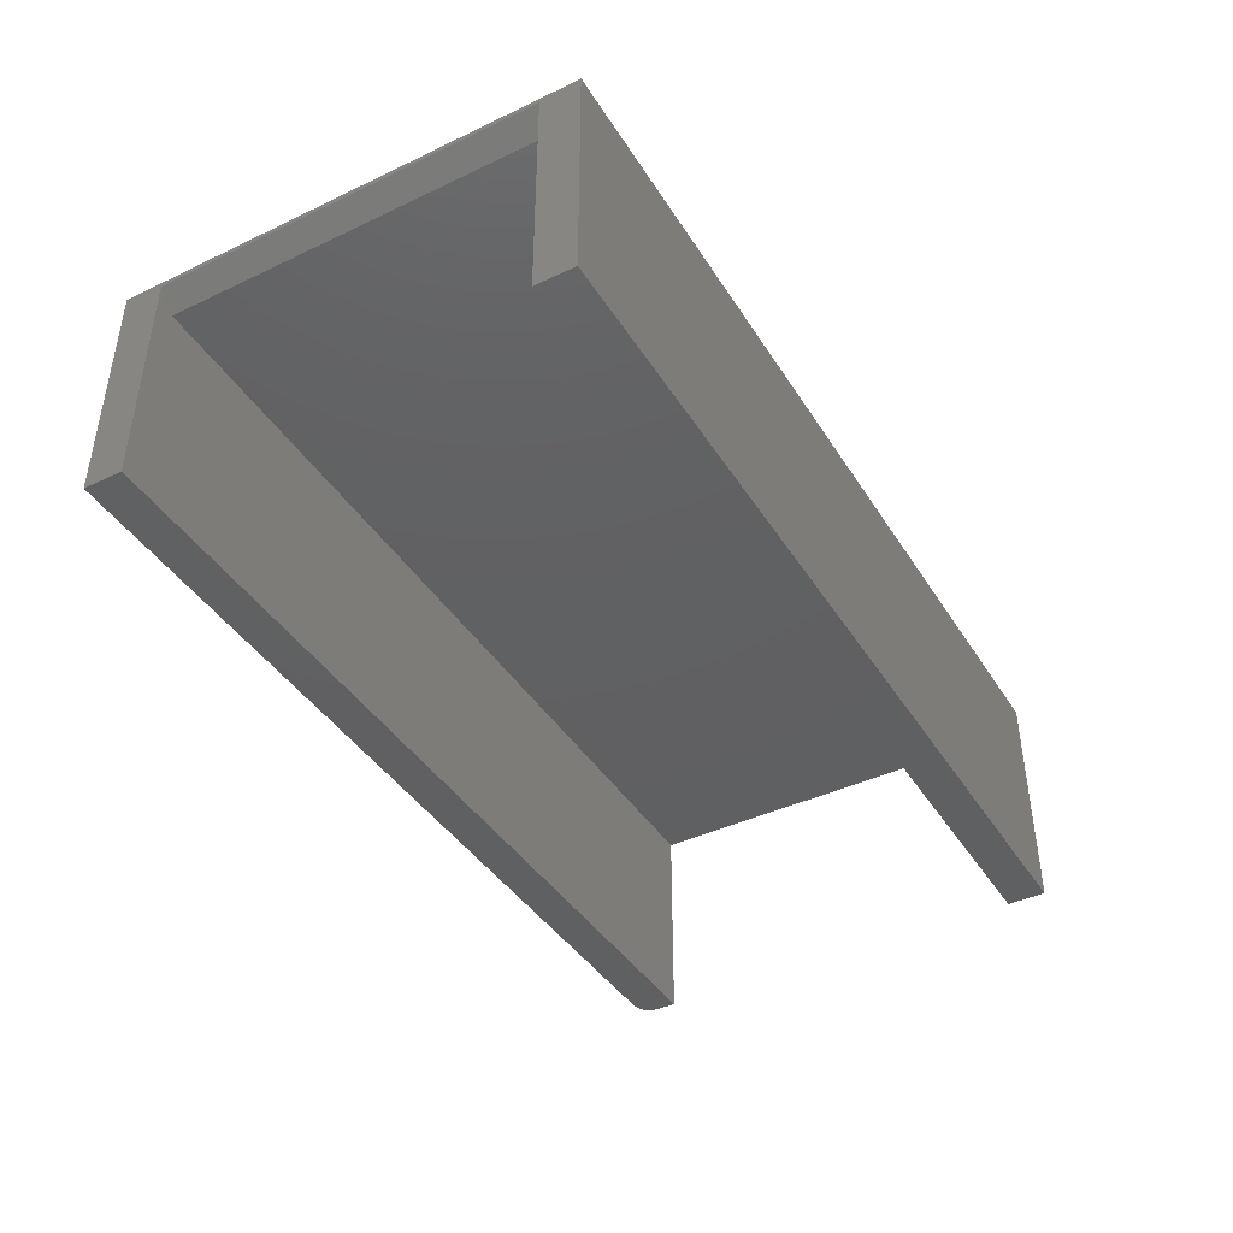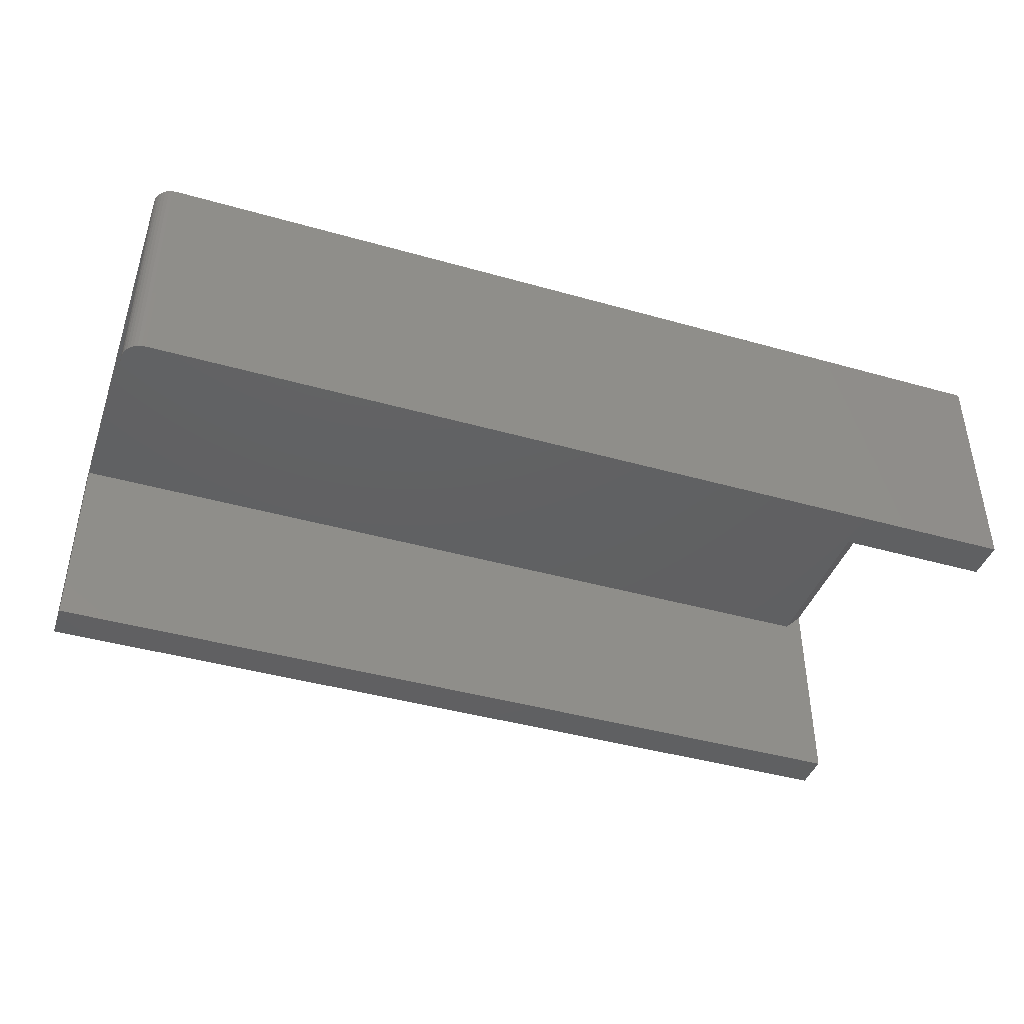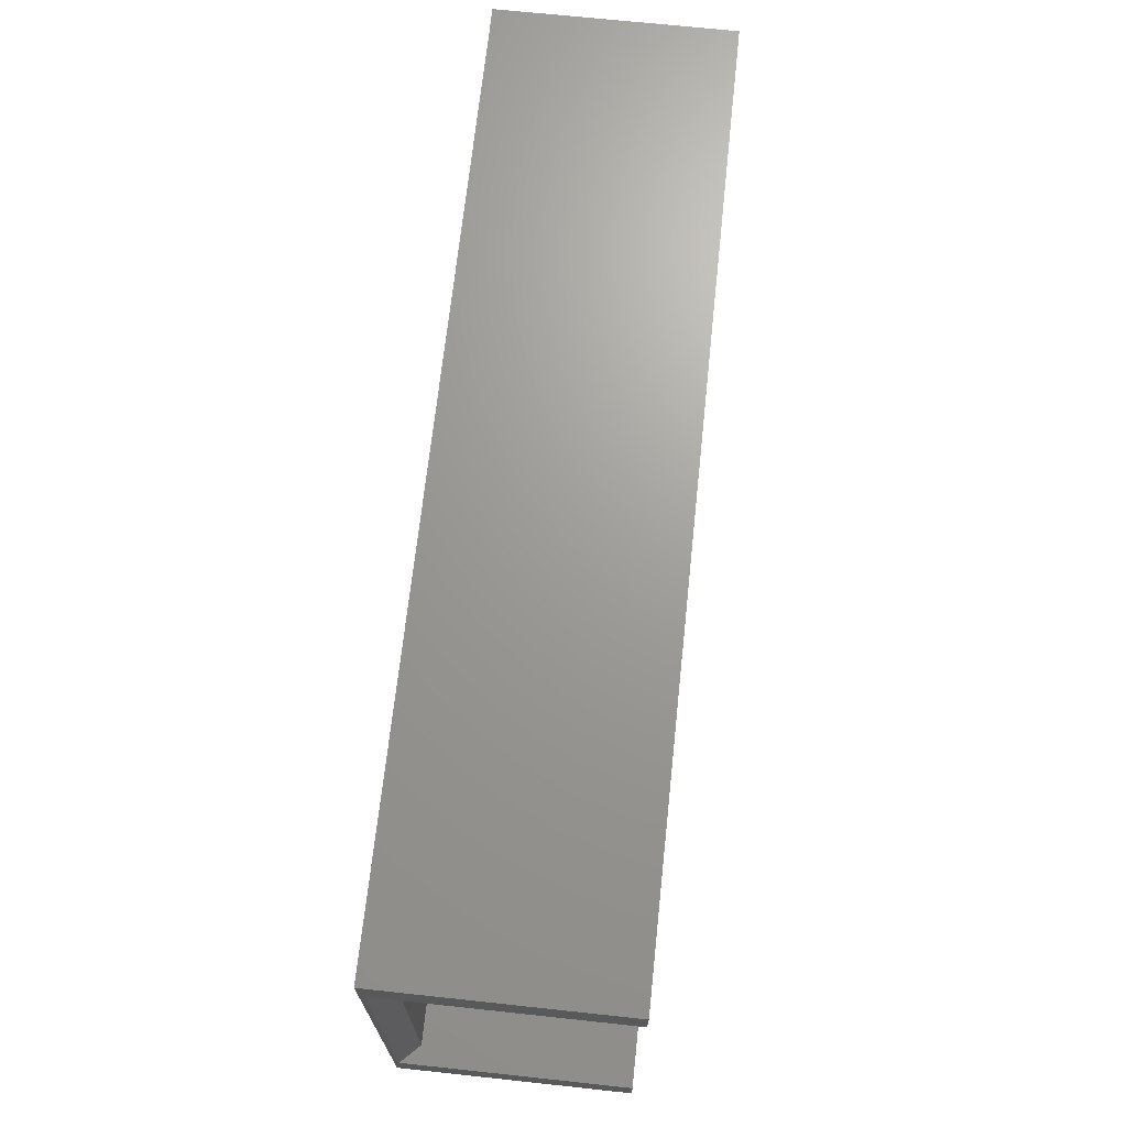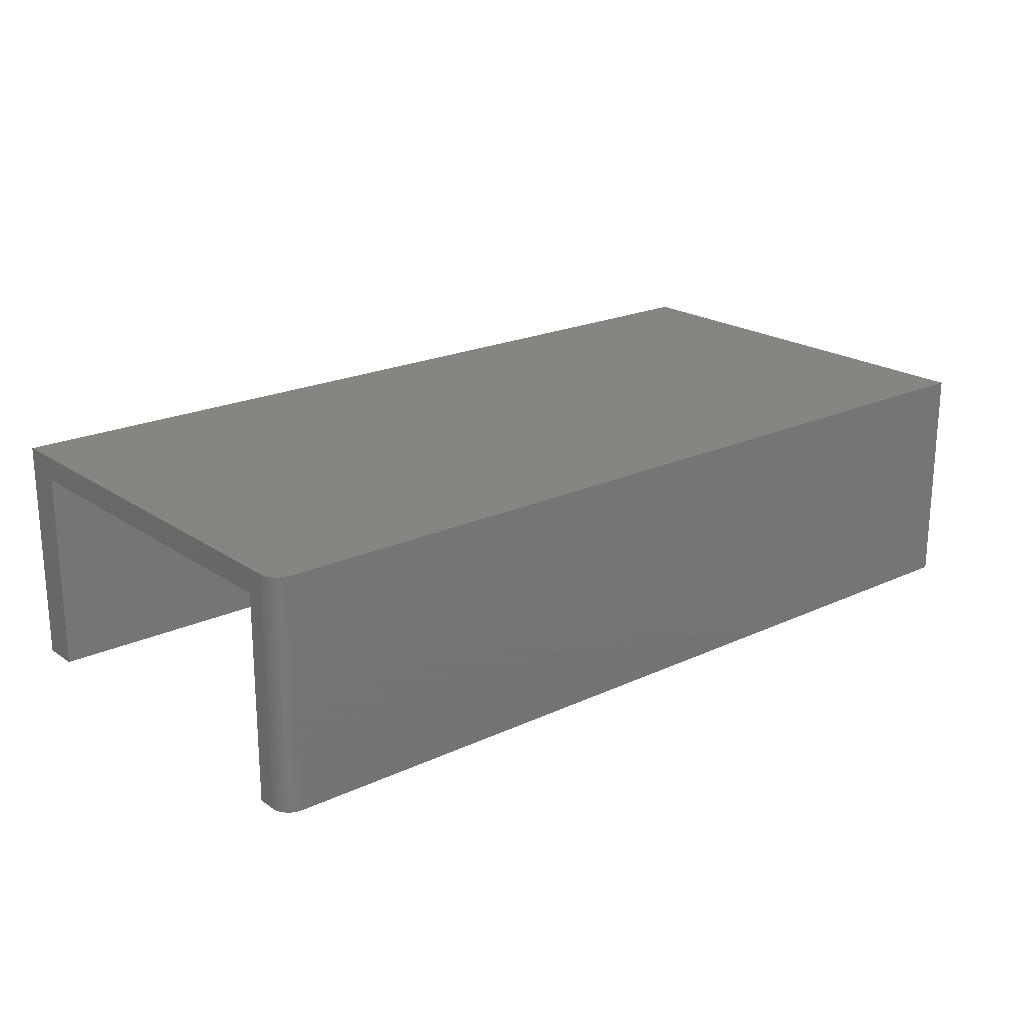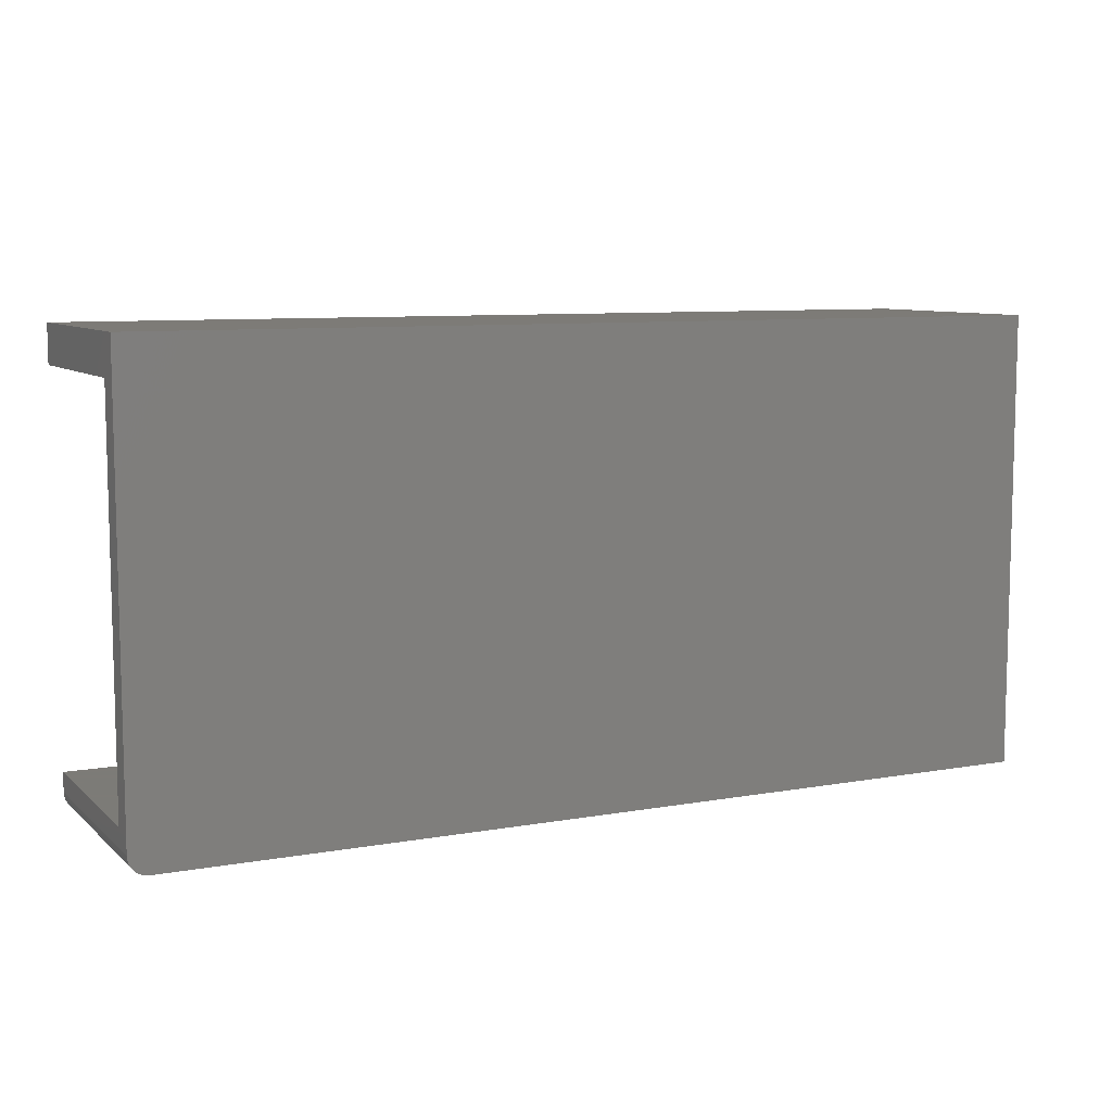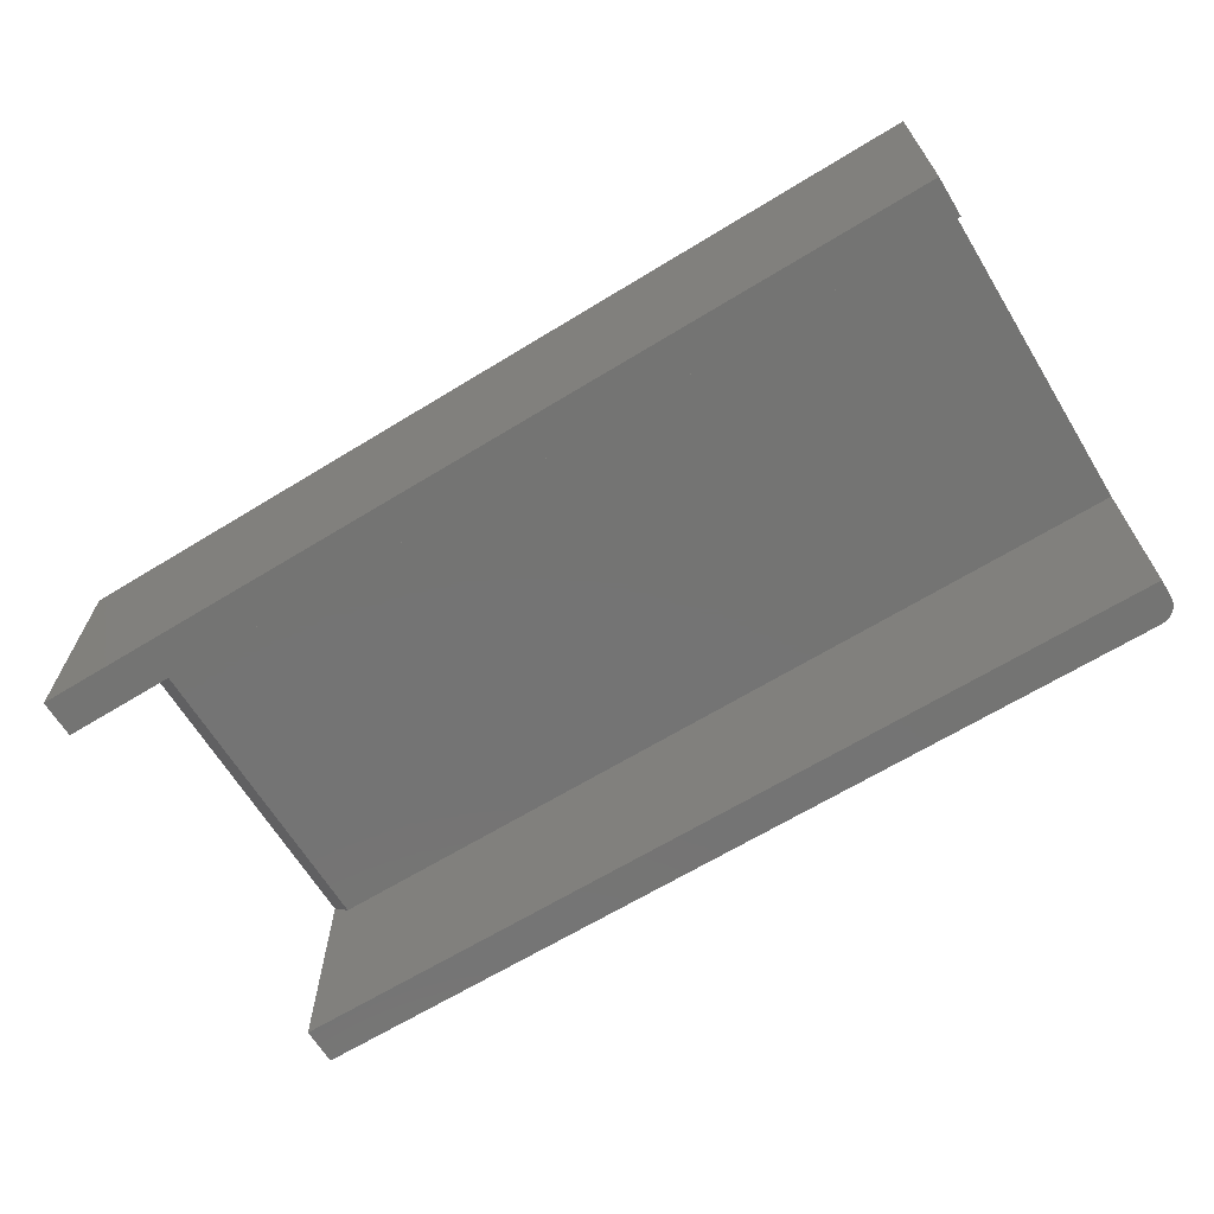
<metadata>
{"format":"stl","ext":"stl","renderer":"f3d","projection":"perspective","resolution":1024,"background":"white","views":[{"elev":-41.6,"azim":-60.3,"up":"+Y"},{"elev":-42.1,"azim":161.2,"up":"+Y"},{"elev":69.0,"azim":-83.9,"up":"+Z"},{"elev":20.9,"azim":140.2,"up":"+Y"},{"elev":8.5,"azim":154.0,"up":"+Z"},{"elev":-66.2,"azim":31.5,"up":"+Y"}]}
</metadata>
<code>
# stl→obj: 34 verts, 64 faces
v 0.75 -0.1719 -0.2656
v 0.7474 -0.1719 -0.2743
v 0.7497 -0.1719 -0.2687
v 0.7488 -0.1719 -0.2716
v 0.7431 -0.1719 -0.2786
v 0.7454 -0.1719 -0.2767
v 0.7344 -0.1719 -0.2812
v -1.753e-18 -0.1719 -0.2497
v 0 -0.1719 -0.2812
v 0.75 -0.1719 -0.2497
v 0.7374 -0.1719 -0.2809
v 0.7404 -0.1719 -0.2801
v -2.082e-17 -0.1719 0.09375
v -1.906e-17 -0.1719 0.06217
v 0.75 -0.1719 0.09375
v 0.75 -0.1719 0.06217
v -2.082e-17 0.0176 0.09375
v 6.44e-34 0.0176 -0.2812
v -1.753e-18 0.01349 -0.2497
v -1.906e-17 0.01349 0.06217
v 0.01562 -0.002138 0.06217
v 0.01562 -0.002138 -0.2497
v 0.75 -0.002138 0.06217
v 0.75 -0.002138 -0.2497
v 0.7344 0.0176 -0.2812
v 0.75 0.0176 0.09375
v 0.75 0.0176 -0.2656
v 0.7497 0.0176 -0.2687
v 0.7488 0.0176 -0.2716
v 0.7474 0.0176 -0.2743
v 0.7454 0.0176 -0.2767
v 0.7431 0.0176 -0.2786
v 0.7404 0.0176 -0.2801
v 0.7374 0.0176 -0.2809
f 1 2 3
f 2 4 3
f 5 6 2
f 7 8 9
f 10 8 7
f 10 7 11
f 10 11 12
f 10 12 5
f 10 5 2
f 10 2 1
f 13 14 15
f 15 14 16
f 17 18 19
f 17 19 20
f 17 20 14
f 17 14 13
f 9 8 18
f 18 8 19
f 21 22 23
f 23 22 24
f 23 16 21
f 21 16 14
f 21 14 20
f 10 24 8
f 8 24 22
f 8 22 19
f 9 18 7
f 7 18 25
f 17 13 26
f 26 13 15
f 21 20 22
f 22 20 19
f 15 16 26
f 26 16 23
f 26 23 27
f 27 23 24
f 27 24 1
f 1 24 10
f 27 28 29
f 26 27 29
f 26 29 30
f 26 30 31
f 26 31 32
f 26 32 33
f 26 33 34
f 26 34 25
f 26 25 18
f 26 18 17
f 7 25 11
f 11 25 34
f 11 34 12
f 12 34 33
f 12 33 5
f 5 33 32
f 5 32 6
f 6 32 31
f 6 31 2
f 2 31 30
f 2 30 4
f 4 30 29
f 4 29 3
f 3 29 28
f 3 28 1
f 1 28 27

</code>
